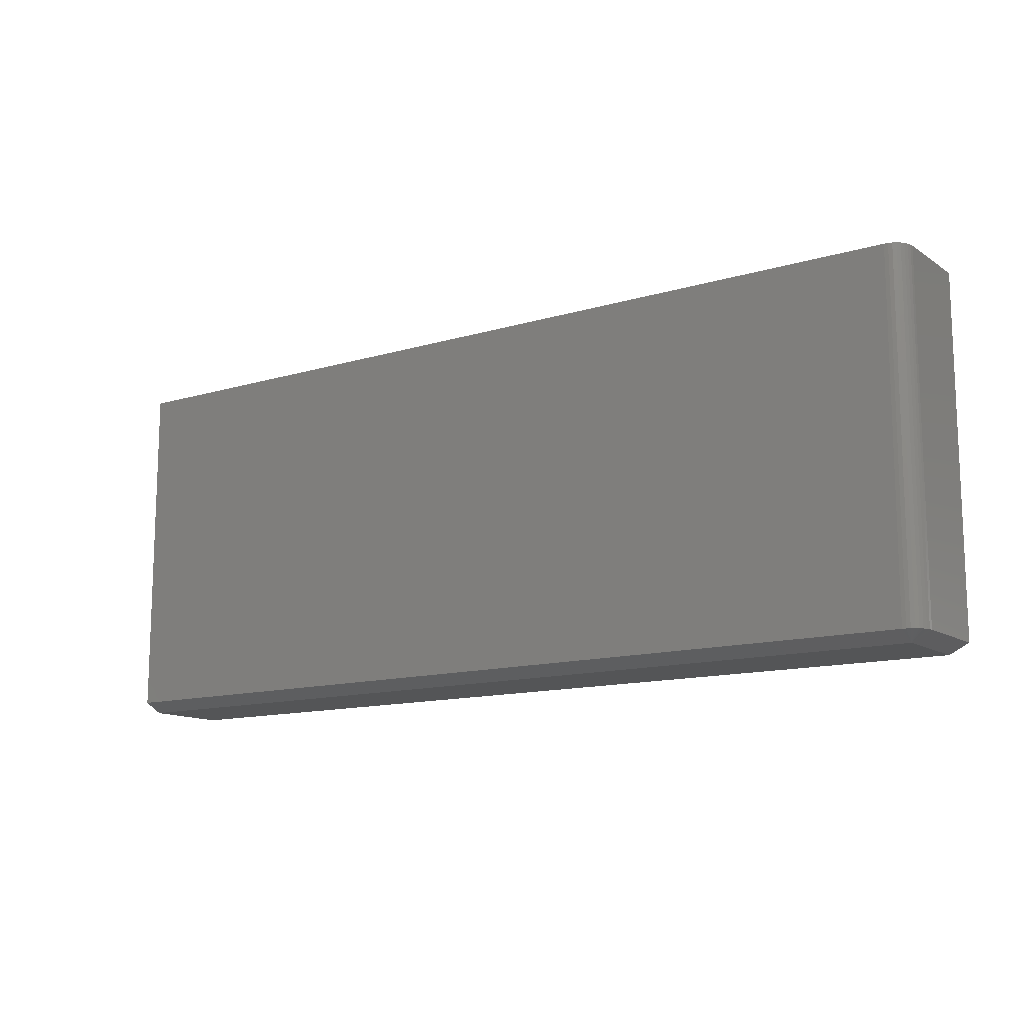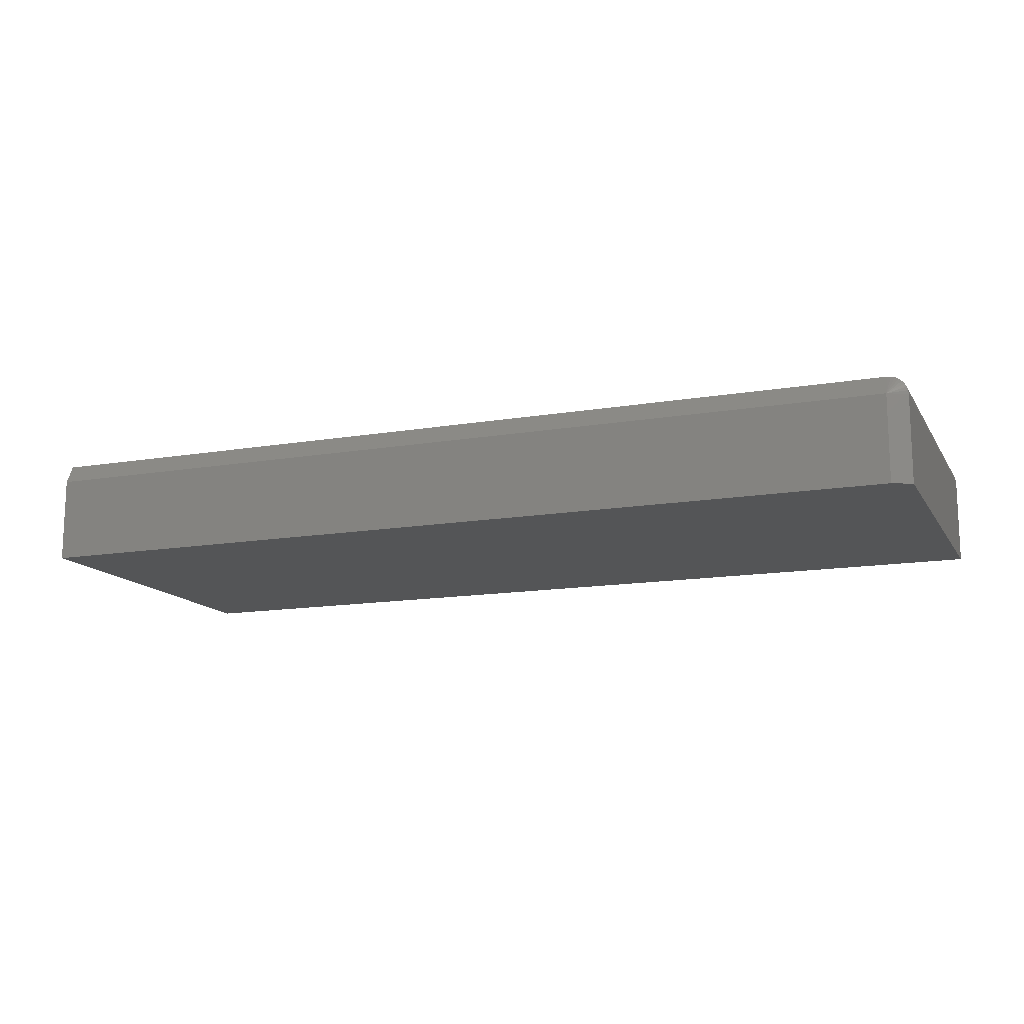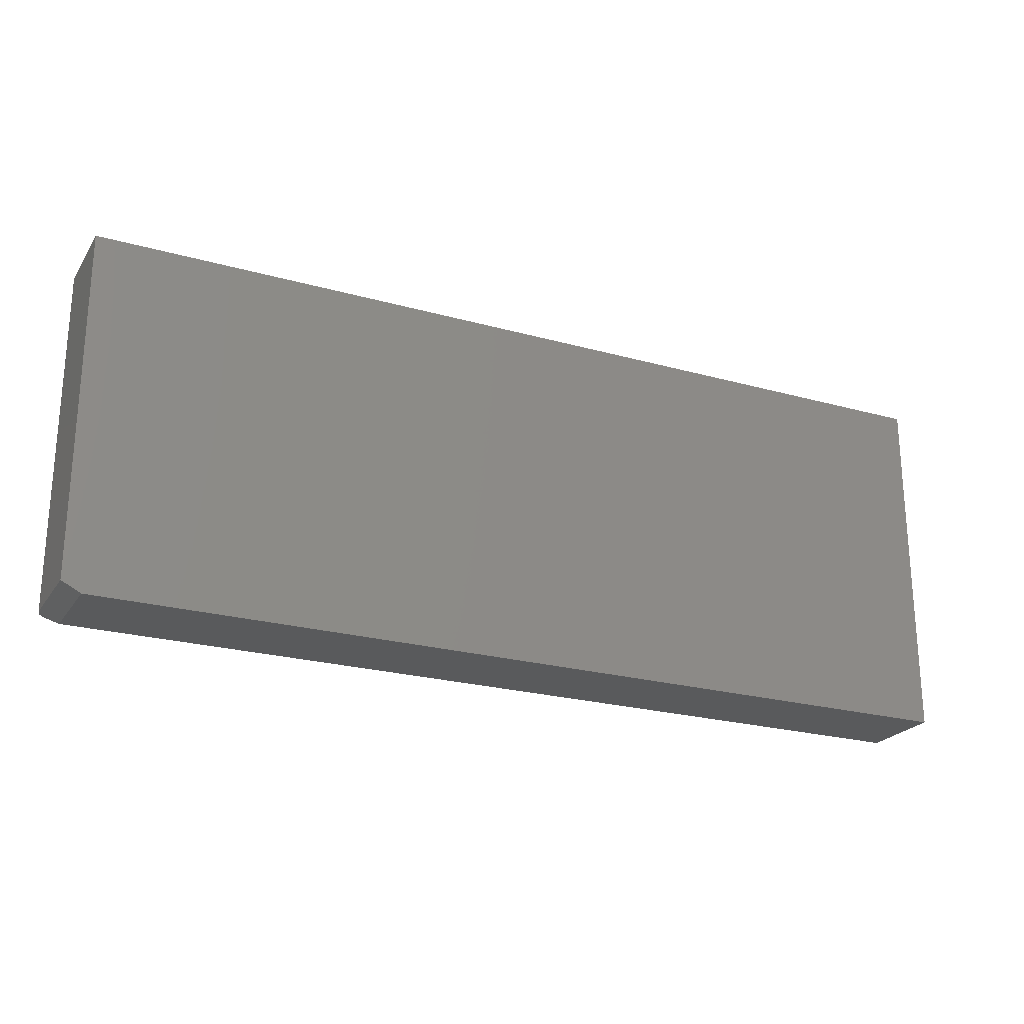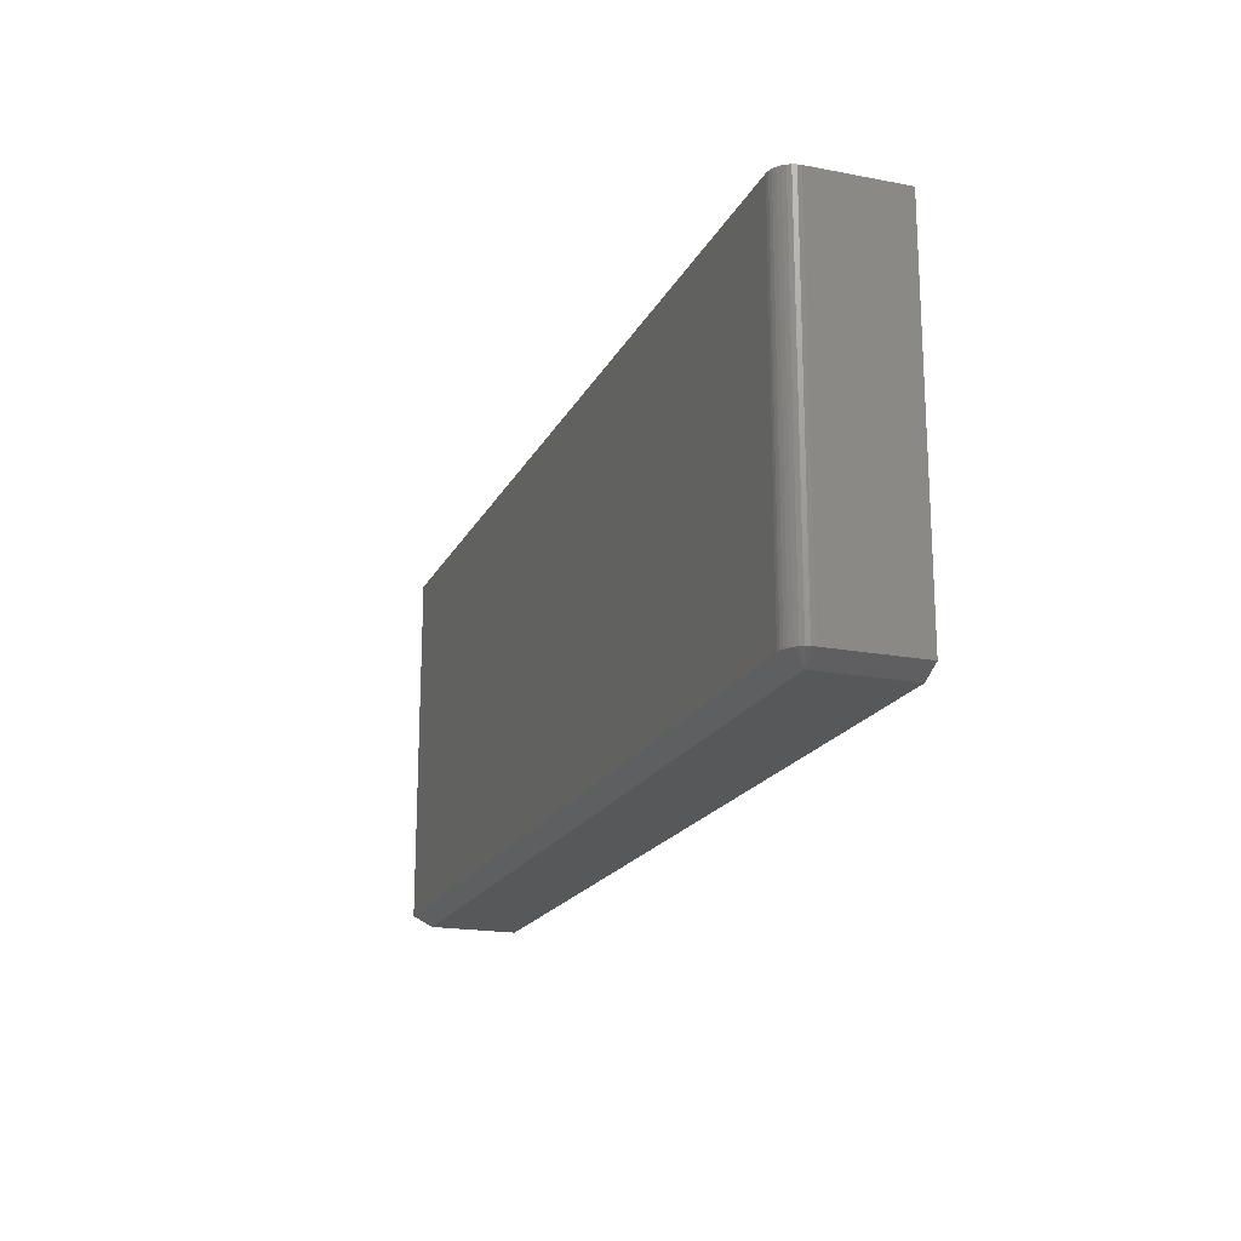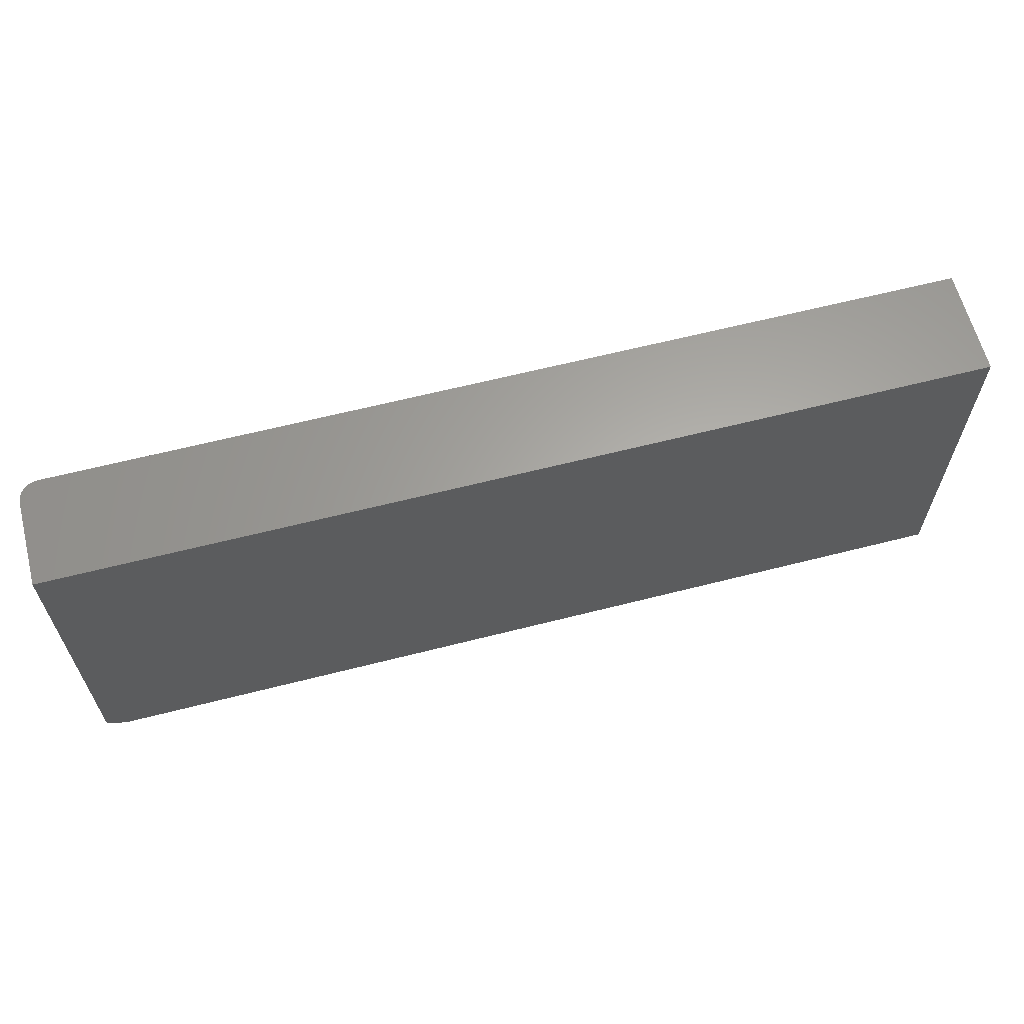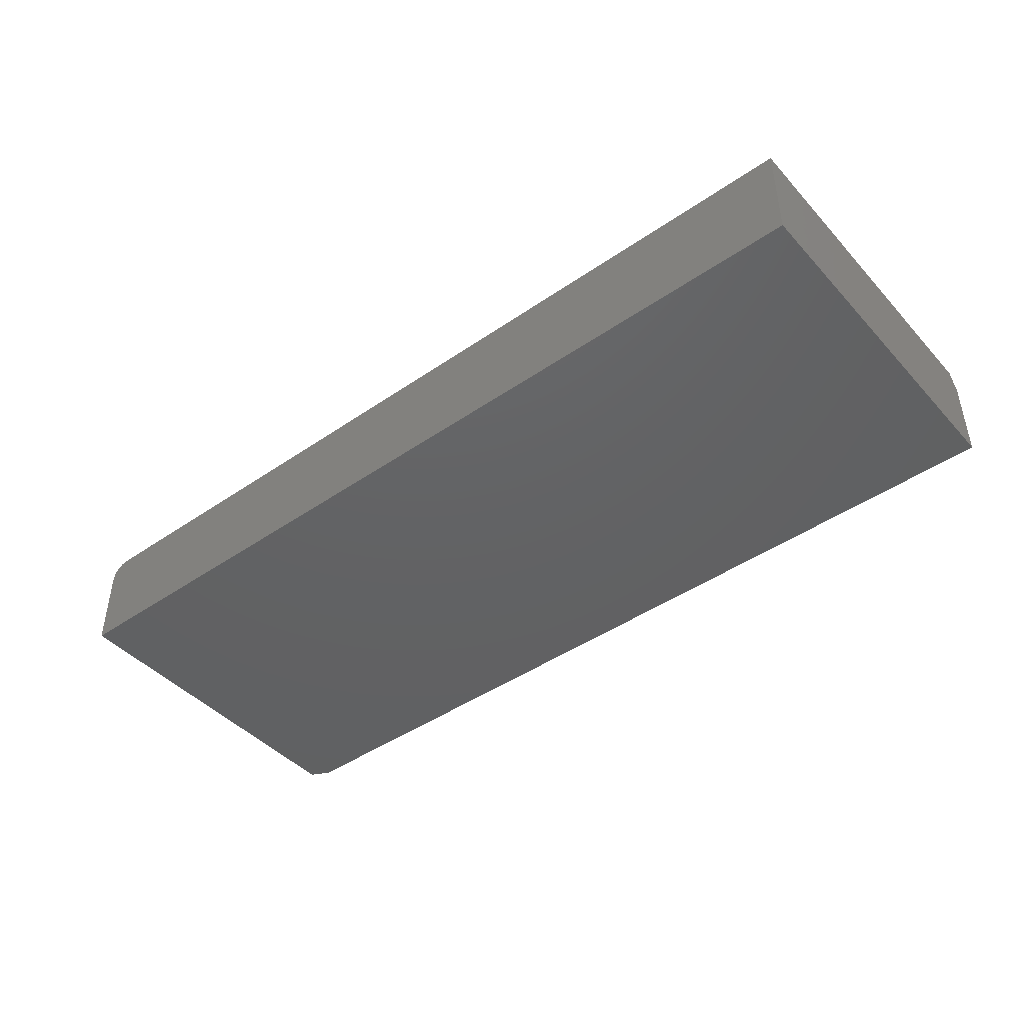
<metadata>
{"format":"stl","ext":"stl","renderer":"f3d","projection":"perspective","resolution":1024,"background":"white","views":[{"elev":-12.9,"azim":-145.4,"up":"+Z"},{"elev":-13.8,"azim":-159.0,"up":"+Y"},{"elev":-23.3,"azim":-25.3,"up":"+Z"},{"elev":-18.9,"azim":-109.9,"up":"+Z"},{"elev":62.7,"azim":-14.5,"up":"+Z"},{"elev":-44.1,"azim":38.9,"up":"+Y"}]}
</metadata>
<code>
# stl→obj: 27 verts, 50 faces
v -0.7188 3.59e-17 0.2951
v -0.7188 4.337e-18 -0.2734
v -0.7248 -0.0006005 0.2951
v -0.7248 -0.0006005 -0.2734
v -0.7307 -0.002379 0.2951
v -0.7307 -0.002379 -0.2734
v -0.7361 -0.005267 0.2951
v -0.7361 -0.005267 -0.2734
v -0.7408 -0.009153 0.2951
v -0.7408 -0.009153 -0.2734
v -0.7447 -0.01389 0.2951
v -0.7447 -0.01389 -0.2734
v -0.7476 -0.01929 0.2951
v -0.7476 -0.01929 -0.2734
v -0.7494 -0.02515 0.2951
v -0.7494 -0.02515 -0.2734
v -0.75 -0.03125 0.2951
v -0.75 -0.03125 -0.2734
v 0.75 1.674e-16 -0.2734
v 0.75 1.99e-16 0.2951
v -0.75 -0.1719 0.2951
v -0.75 -0.1719 -0.2734
v -0.7188 -0.1719 -0.2891
v -0.7188 -0.03125 -0.2891
v 0.75 -0.1719 -0.2891
v 0.75 -0.03125 -0.2891
v 0.75 -0.1719 0.2951
f 1 2 3
f 3 2 4
f 3 4 5
f 5 4 6
f 5 6 7
f 7 6 8
f 7 8 9
f 9 8 10
f 9 10 11
f 11 10 12
f 11 12 13
f 13 12 14
f 13 14 15
f 15 14 16
f 15 16 17
f 17 16 18
f 2 1 19
f 19 1 20
f 21 17 22
f 22 17 18
f 23 24 25
f 25 24 26
f 27 21 25
f 25 21 22
f 25 22 23
f 20 27 19
f 19 27 25
f 19 25 26
f 19 26 2
f 2 26 24
f 22 18 23
f 23 18 24
f 24 18 16
f 24 16 14
f 24 14 12
f 24 12 10
f 24 10 8
f 24 8 6
f 24 6 4
f 24 4 2
f 17 13 15
f 21 27 20
f 21 20 1
f 21 1 3
f 21 3 5
f 21 5 7
f 21 7 9
f 21 9 11
f 21 11 13
f 21 13 17

</code>
